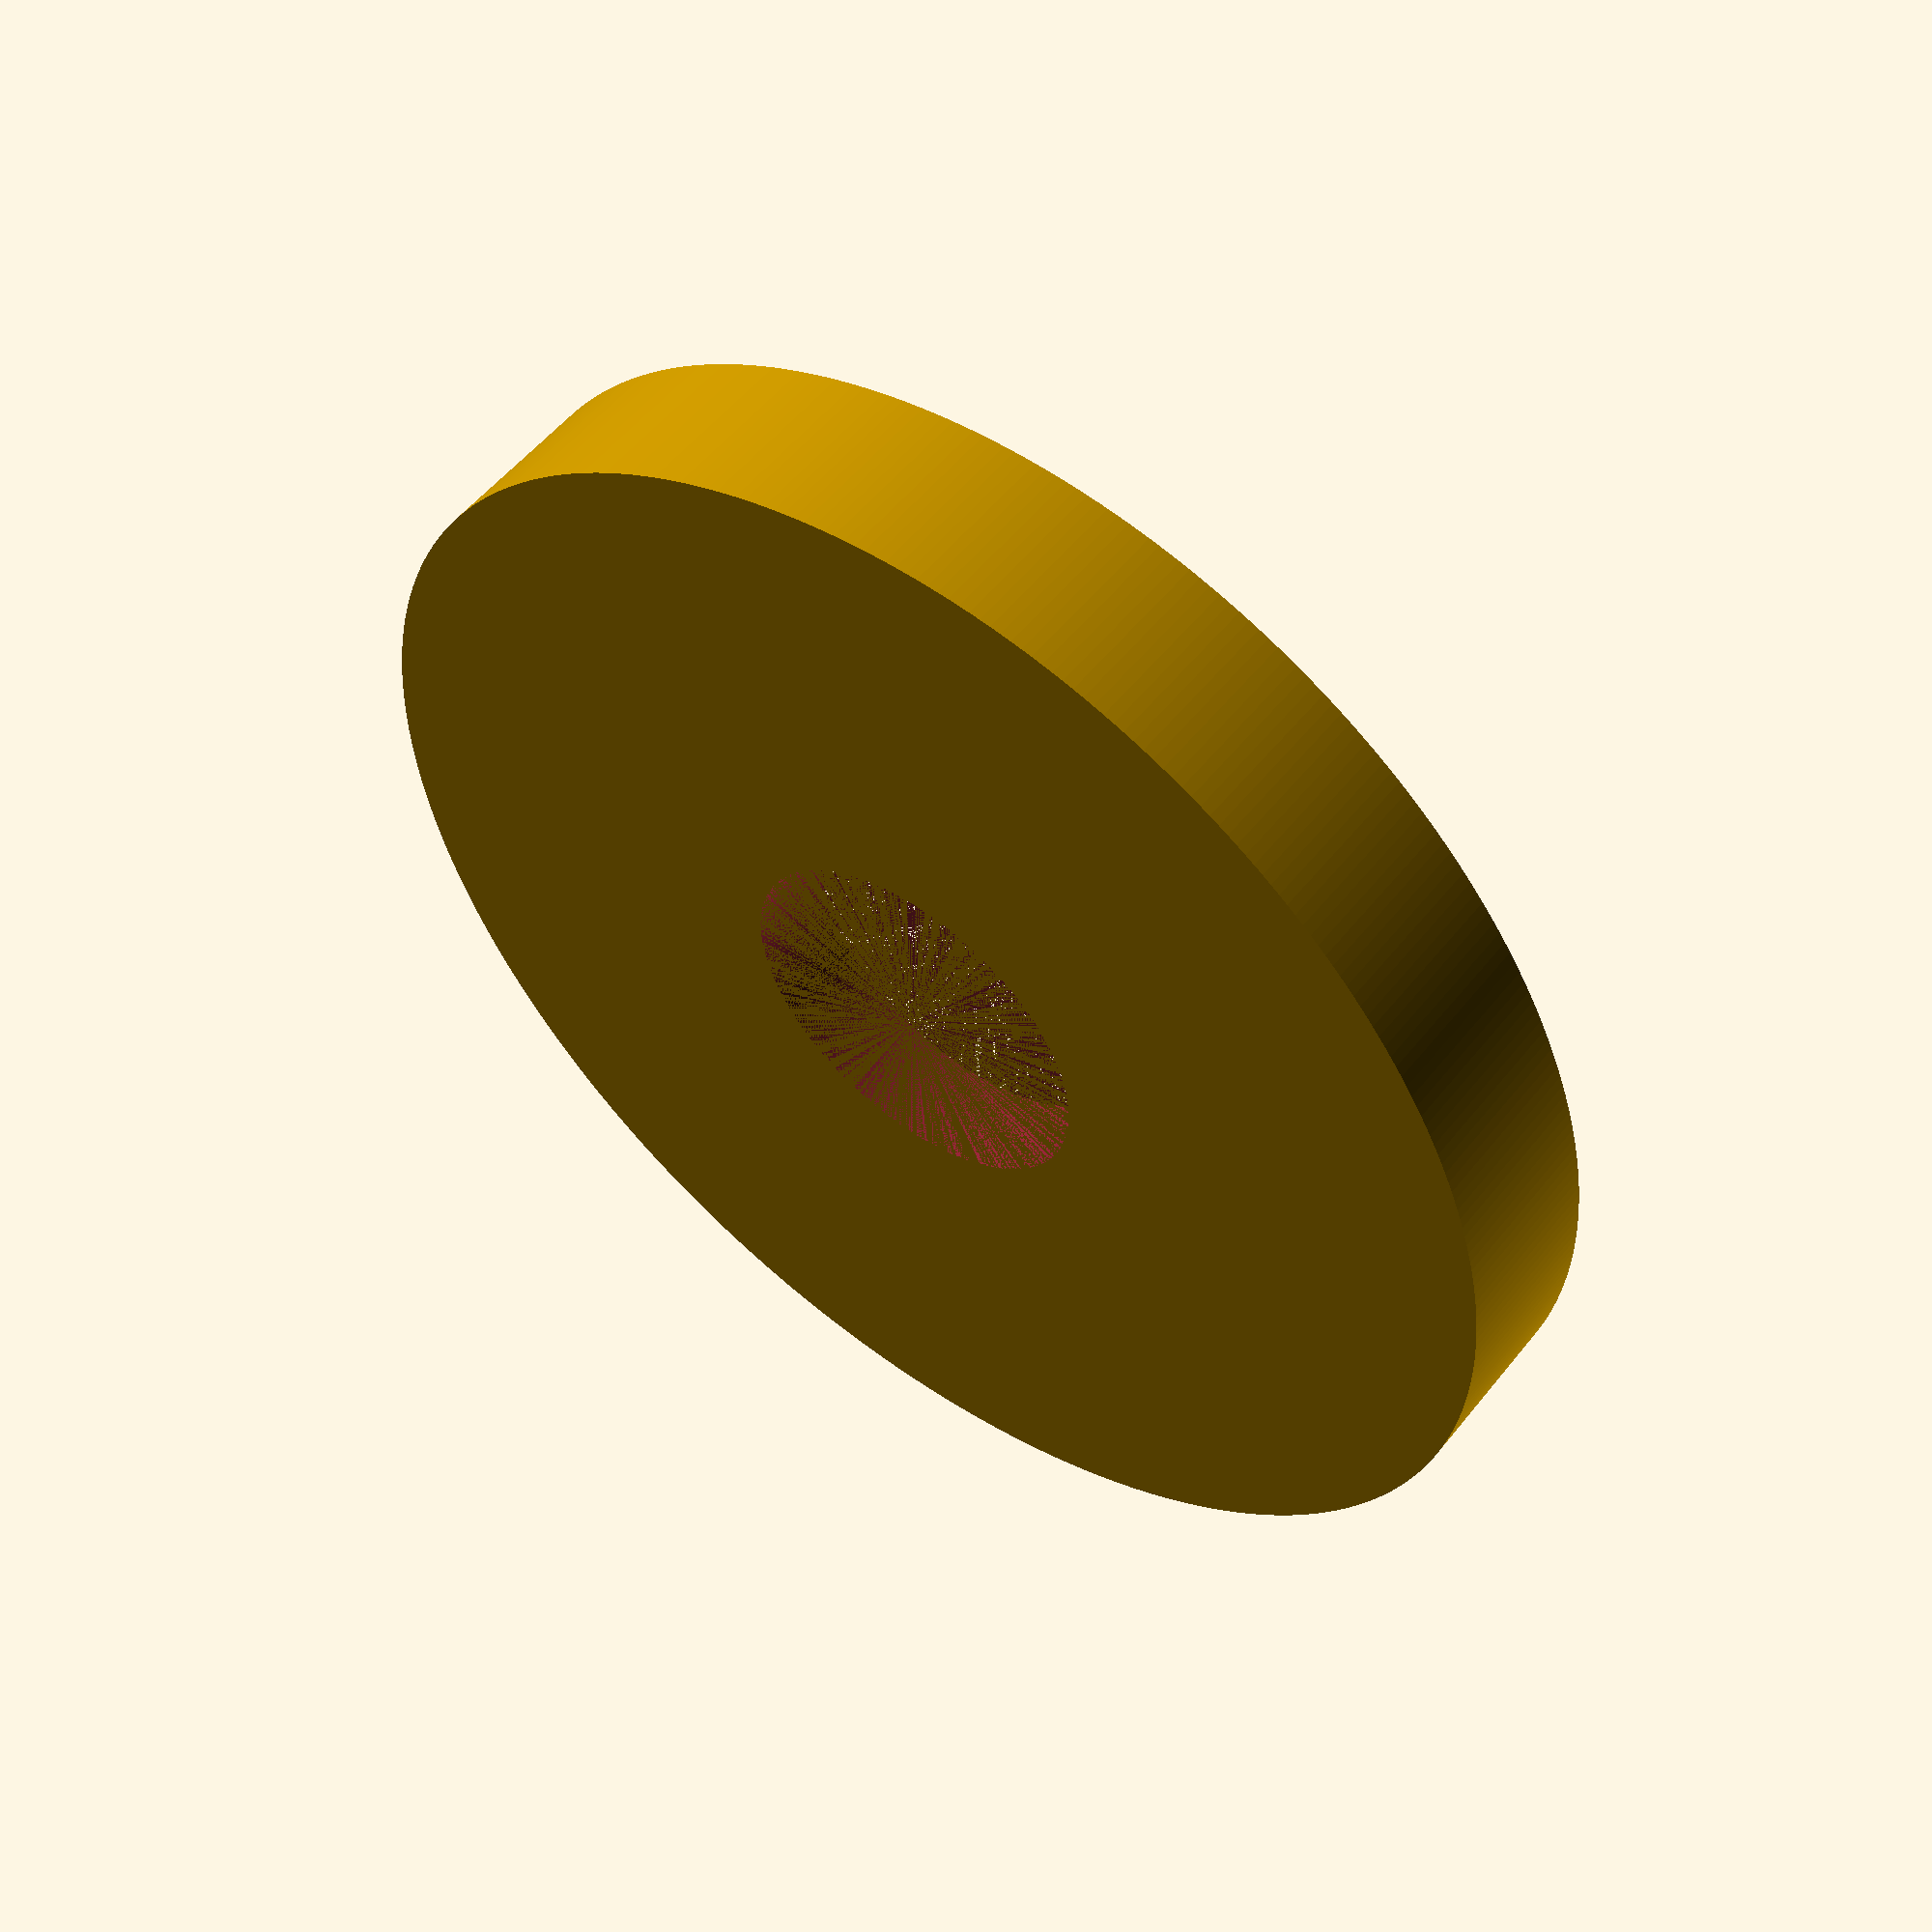
<openscad>
min_thickness=1;
shaft_height=2;
shaft_dia=7.92;
magnet_height=1.59;
magnet_dia=25.4;
outer_dia=magnet_dia+(2*min_thickness);

$fn=360;

difference() {
  body();
  magnet();
  shaft();
}

module body() {
  cylinder(h=magnet_height+shaft_height, d1=outer_dia, d2=outer_dia);
}

module magnet() {
  translate([0,0,0]) {
    cylinder(h=magnet_height, d1=magnet_dia, d2=magnet_dia);
  }
}

module shaft() {
  translate([0,0,magnet_height]) {
    cylinder(h=shaft_height, d1=shaft_dia, d2=shaft_dia);
  }
}

</openscad>
<views>
elev=127.0 azim=337.0 roll=142.7 proj=p view=solid
</views>
